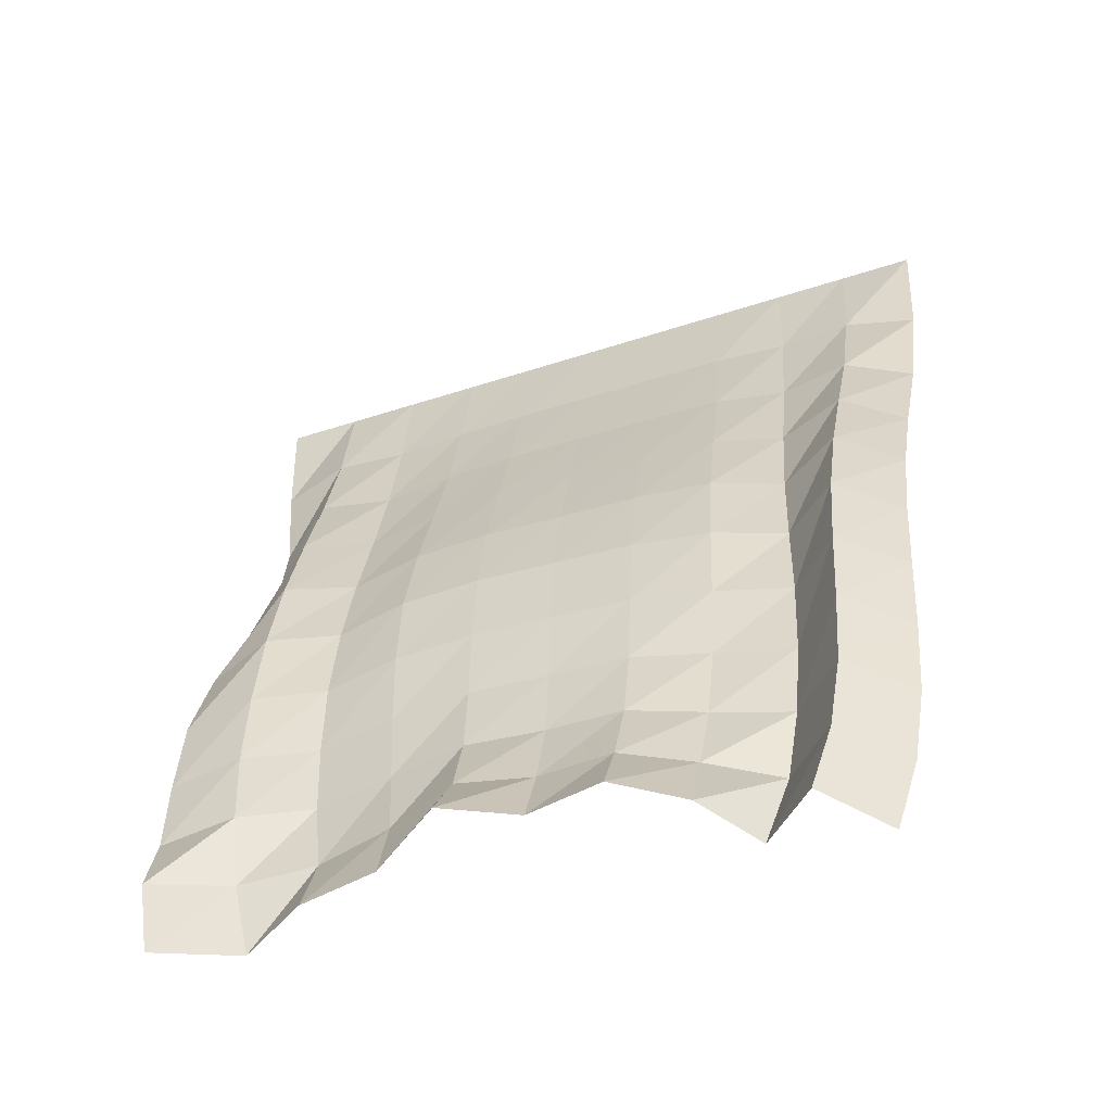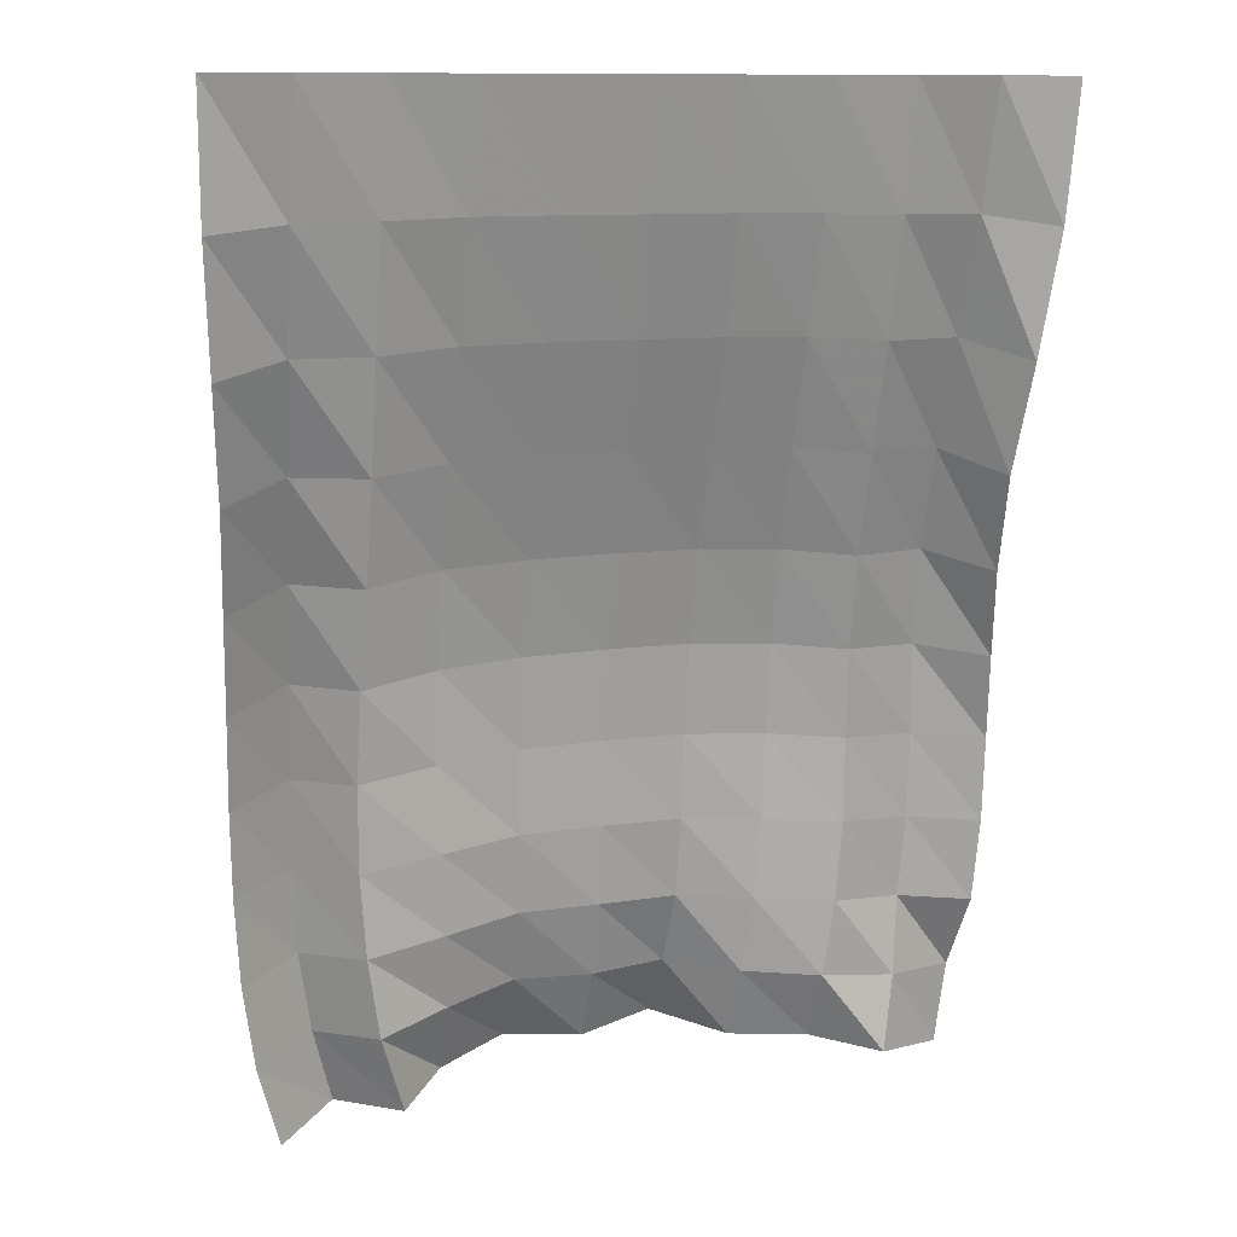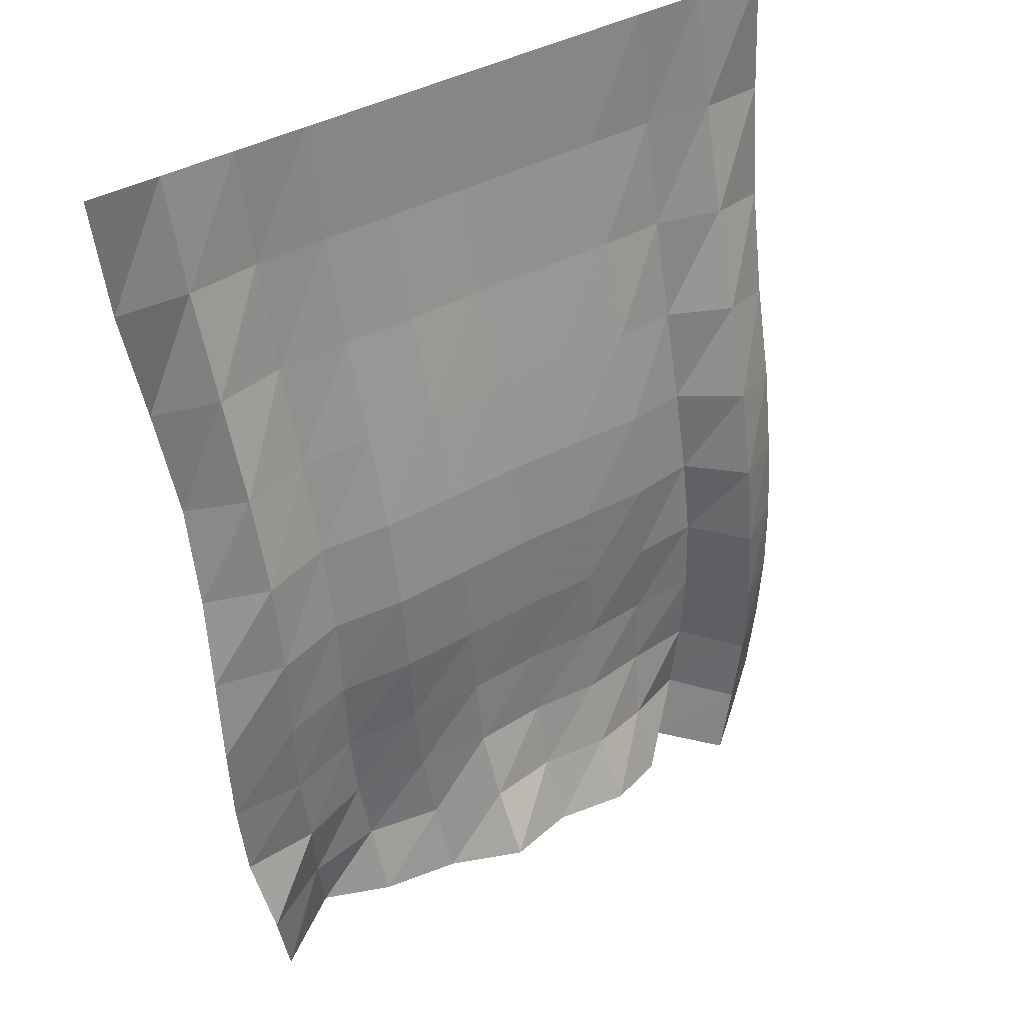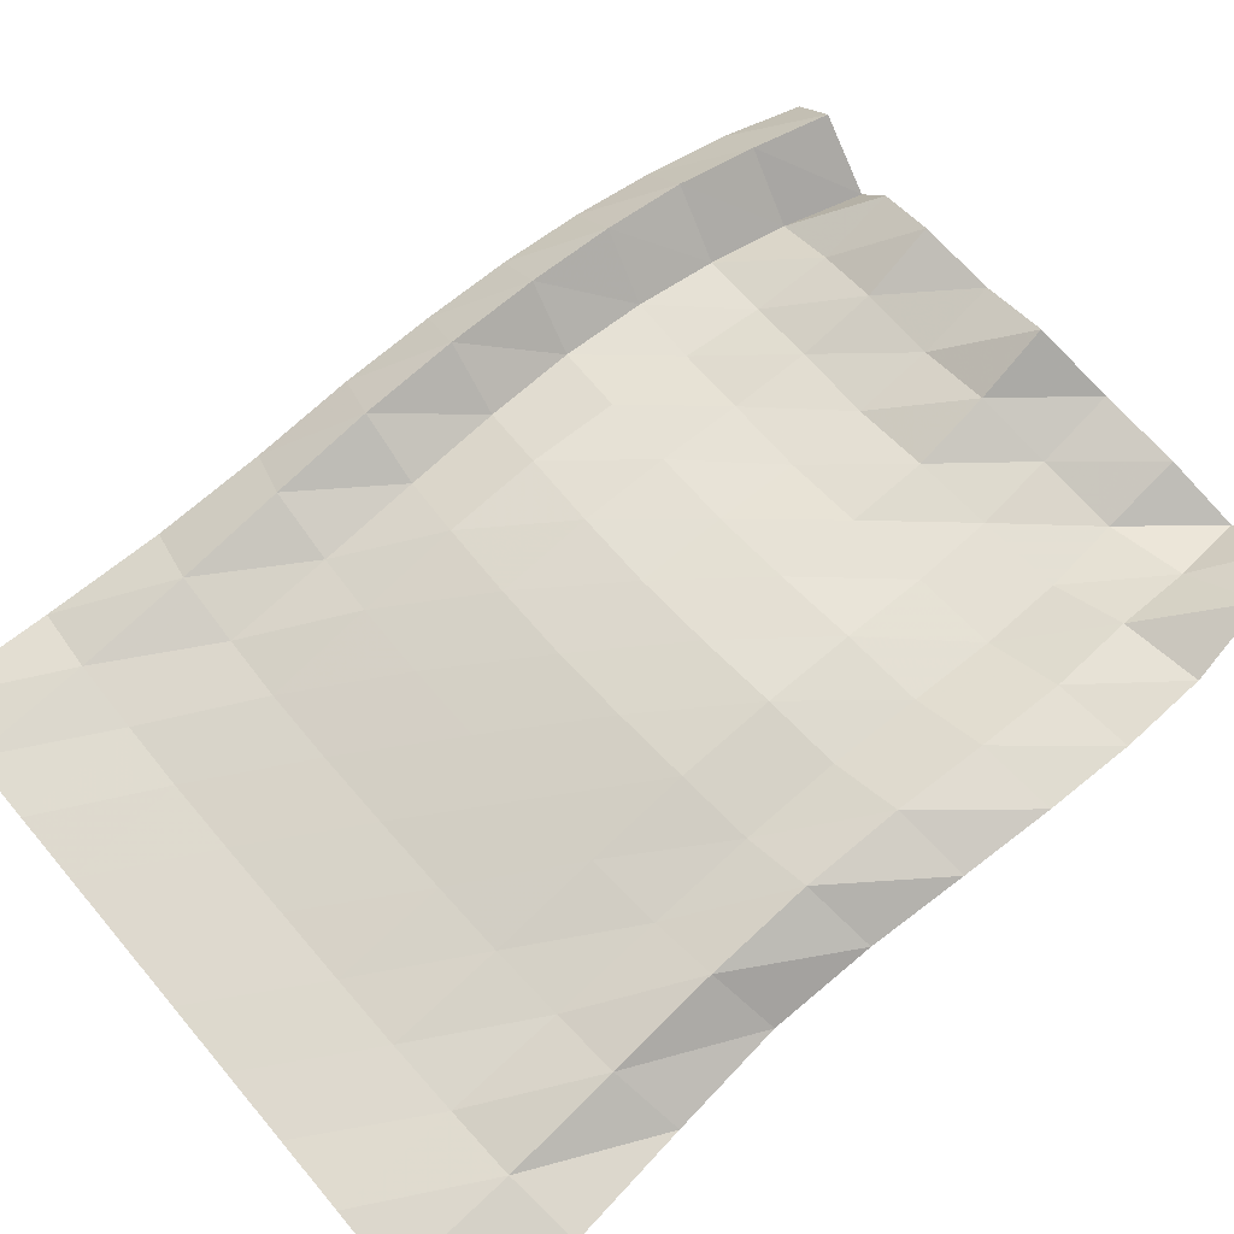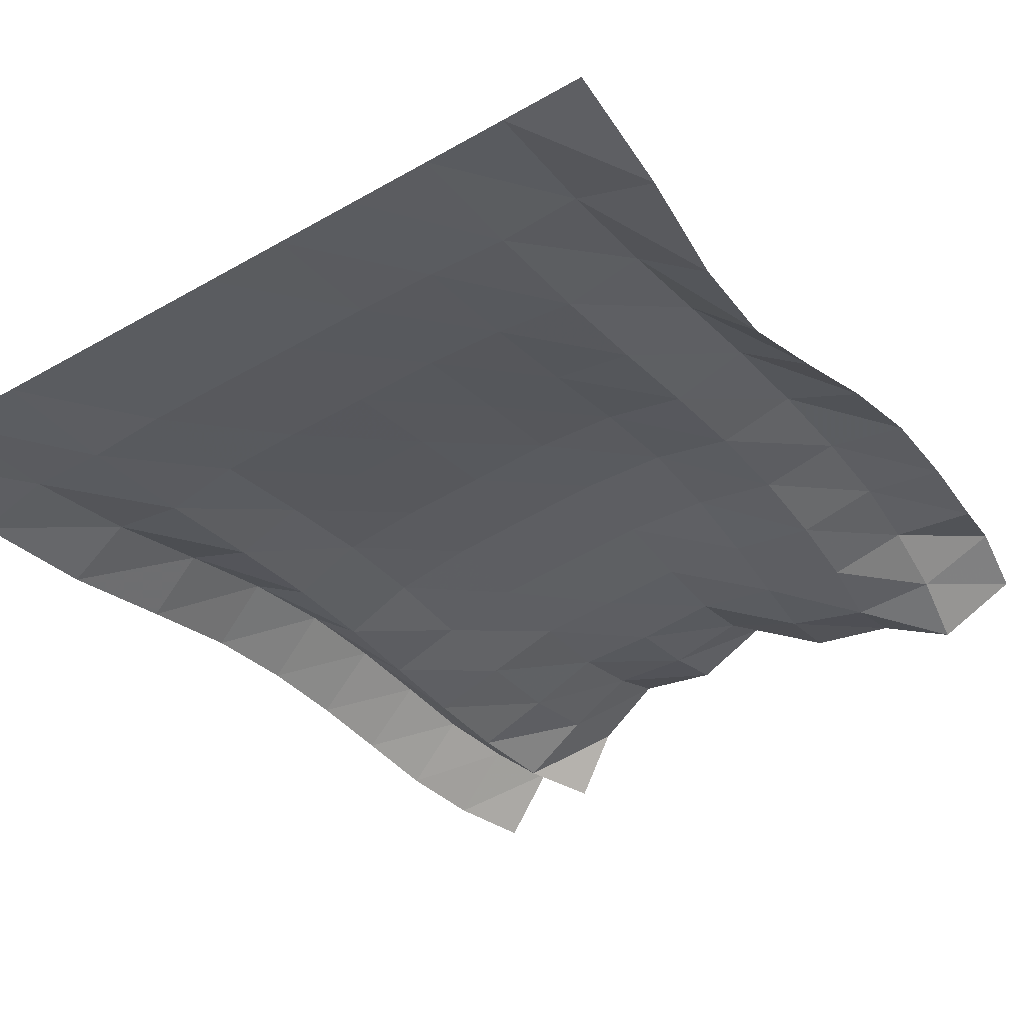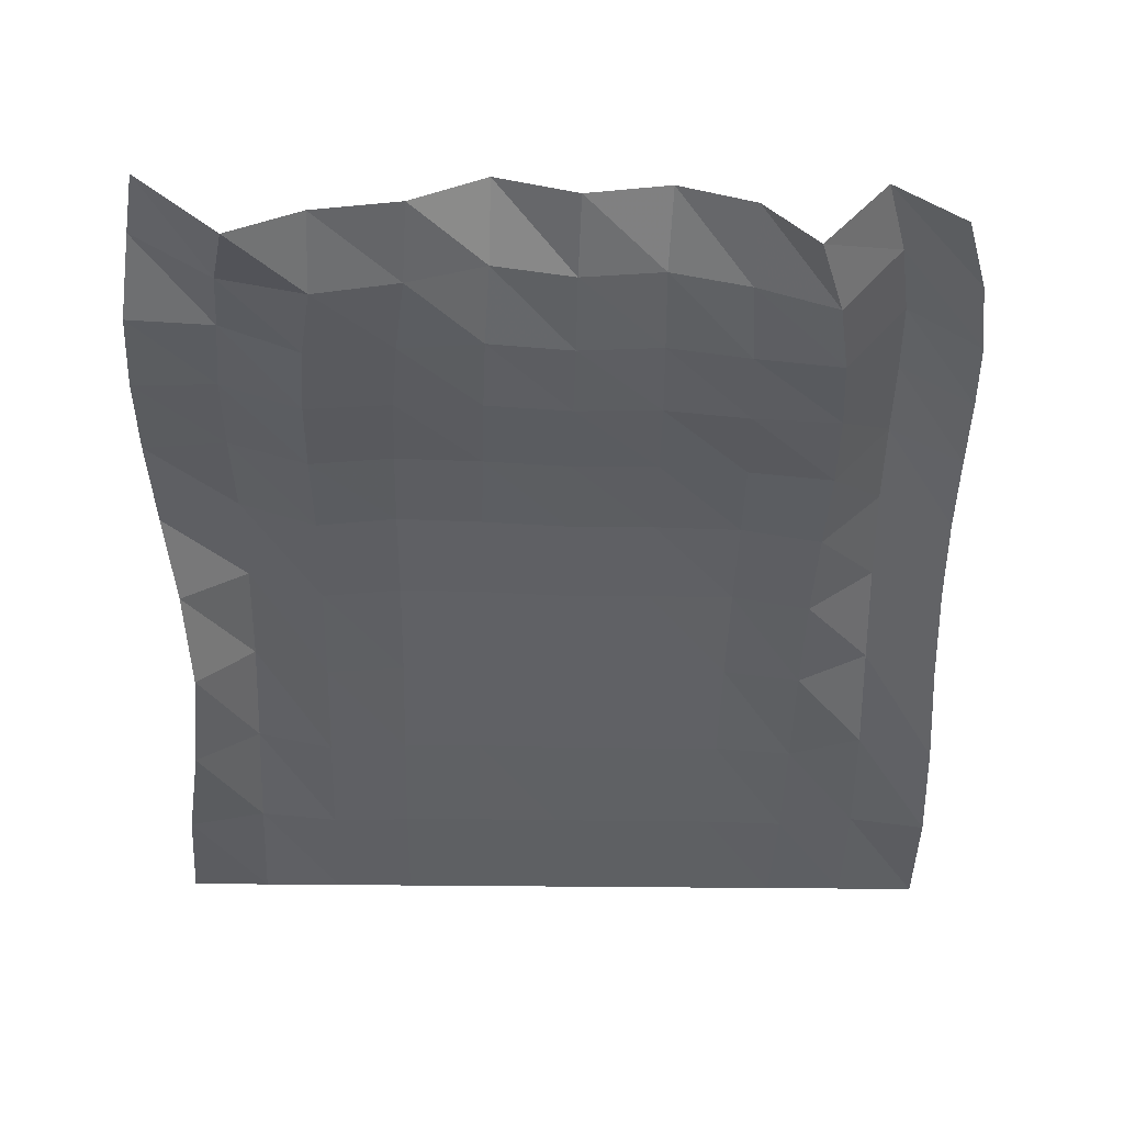
<metadata>
{"format":"obj","ext":"obj","renderer":"f3d","projection":"perspective","resolution":1024,"background":"white","views":[{"elev":-47.2,"azim":-159.6,"up":"+Z"},{"elev":10.7,"azim":-16.4,"up":"+Z"},{"elev":43.1,"azim":147.7,"up":"+Z"},{"elev":58.4,"azim":50.5,"up":"+Y"},{"elev":-45.8,"azim":33.3,"up":"+Y"},{"elev":-30.2,"azim":178.9,"up":"+Y"}]}
</metadata>
<code>
v  -1.9e-05  6  -0.001224
v  0.5  6  -0.001951
v  0.9999  6  -0.001853
v  1.5  6  -0.001786
v  2  6  -0.001777
v  2.5  6  -0.001777
v  3  6  -0.001741
v  3.5  6  -0.001756
v  4  6  -0.00182
v  4.5  6  -0.001869
v  5  6  -0.0013
v  0.01855  6.091  -0.8444
v  0.4941  6.175  -0.7909
v  0.98  6.139  -0.7785
v  1.467  6.16  -0.7605
v  1.975  6.163  -0.7568
v  2.493  6.163  -0.7566
v  3.011  6.167  -0.7552
v  3.503  6.16  -0.7592
v  3.992  6.147  -0.772
v  4.479  6.188  -0.7777
v  4.946  6.068  -0.8499
v  0.06894  6.249  -1.632
v  0.5084  6.409  -1.527
v  0.9764  6.309  -1.516
v  1.452  6.362  -1.477
v  1.96  6.367  -1.463
v  2.486  6.368  -1.461
v  3.012  6.377  -1.461
v  3.5  6.364  -1.472
v  3.983  6.331  -1.5
v  4.458  6.43  -1.499
v  4.846  6.17  -1.629
v  0.1252  6.472  -2.346
v  0.5336  6.675  -2.209
v  0.9754  6.487  -2.21
v  1.443  6.578  -2.15
v  1.954  6.586  -2.127
v  2.48  6.589  -2.12
v  3.006  6.606  -2.121
v  3.495  6.591  -2.14
v  3.976  6.537  -2.181
v  4.444  6.68  -2.176
v  4.793  6.377  -2.326
v  0.1568  6.684  -2.99
v  0.5579  6.916  -2.854
v  0.9656  6.647  -2.862
v  1.432  6.767  -2.79
v  1.95  6.786  -2.758
v  2.472  6.791  -2.745
v  2.995  6.814  -2.746
v  3.5  6.807  -2.769
v  3.979  6.733  -2.818
v  4.444  6.887  -2.821
v  4.842  6.633  -2.941
v  0.1773  6.818  -3.593
v  0.579  7.089  -3.477
v  0.9454  6.766  -3.473
v  1.423  6.888  -3.403
v  1.944  6.926  -3.363
v  2.466  6.935  -3.345
v  2.988  6.961  -3.346
v  3.509  6.961  -3.372
v  3.988  6.88  -3.42
v  4.461  7.019  -3.437
v  4.916  6.853  -3.512
v  0.1883  6.901  -4.165
v  0.5905  7.193  -4.072
v  0.9283  6.843  -4.05
v  1.427  6.932  -3.986
v  1.943  6.995  -3.937
v  2.463  7.005  -3.918
v  2.983  7.032  -3.919
v  3.504  7.029  -3.947
v  4.003  6.955  -3.992
v  4.482  7.081  -4.019
v  4.967  7.008  -4.066
v  0.205  6.938  -4.712
v  0.603  7.248  -4.633
v  0.9386  6.881  -4.6
v  1.444  6.947  -4.533
v  1.946  7.036  -4.476
v  2.461  7.037  -4.457
v  2.975  7.069  -4.458
v  3.49  7.045  -4.49
v  4.001  6.98  -4.532
v  4.486  7.121  -4.569
v  4.975  7.071  -4.618
v  0.2402  6.948  -5.246
v  0.6297  7.273  -5.163
v  0.9793  6.898  -5.126
v  1.478  7  -5.054
v  1.959  7.115  -4.985
v  2.457  7.101  -4.969
v  2.965  7.143  -4.965
v  3.456  7.076  -5.005
v  3.971  7.01  -5.048
v  4.446  7.159  -5.093
v  4.951  7.142  -5.158
v  0.3201  6.975  -5.774
v  0.709  7.295  -5.67
v  1.057  6.918  -5.634
v  1.514  7.127  -5.545
v  1.969  7.283  -5.461
v  2.458  7.244  -5.458
v  2.941  7.333  -5.435
v  3.403  7.163  -5.499
v  3.906  7.049  -5.541
v  4.408  7.107  -5.597
v  4.888  7.366  -5.646
v  0.4636  7.019  -6.273
v  0.8386  7.363  -6.145
v  1.209  6.983  -6.123
v  1.51  7.338  -6.004
v  1.951  7.535  -5.897
v  2.447  7.453  -5.922
v  2.935  7.614  -5.851
v  3.381  7.348  -5.972
v  3.898  7.257  -6.001
v  4.326  7.034  -6.082
v  4.807  7.357  -6.162
f 1 2 13
f 1 13 12
f 2 3 14
f 2 14 13
f 3 4 15
f 3 15 14
f 4 5 16
f 4 16 15
f 5 6 17
f 5 17 16
f 6 7 18
f 6 18 17
f 7 8 19
f 7 19 18
f 8 9 20
f 8 20 19
f 9 10 21
f 9 21 20
f 10 11 22
f 10 22 21
f 12 13 24
f 12 24 23
f 13 14 25
f 13 25 24
f 14 15 26
f 14 26 25
f 15 16 27
f 15 27 26
f 16 17 28
f 16 28 27
f 17 18 29
f 17 29 28
f 18 19 30
f 18 30 29
f 19 20 31
f 19 31 30
f 20 21 32
f 20 32 31
f 21 22 33
f 21 33 32
f 23 24 35
f 23 35 34
f 24 25 36
f 24 36 35
f 25 26 37
f 25 37 36
f 26 27 38
f 26 38 37
f 27 28 39
f 27 39 38
f 28 29 40
f 28 40 39
f 29 30 41
f 29 41 40
f 30 31 42
f 30 42 41
f 31 32 43
f 31 43 42
f 32 33 44
f 32 44 43
f 34 35 46
f 34 46 45
f 35 36 47
f 35 47 46
f 36 37 48
f 36 48 47
f 37 38 49
f 37 49 48
f 38 39 50
f 38 50 49
f 39 40 51
f 39 51 50
f 40 41 52
f 40 52 51
f 41 42 53
f 41 53 52
f 42 43 54
f 42 54 53
f 43 44 55
f 43 55 54
f 45 46 57
f 45 57 56
f 46 47 58
f 46 58 57
f 47 48 59
f 47 59 58
f 48 49 60
f 48 60 59
f 49 50 61
f 49 61 60
f 50 51 62
f 50 62 61
f 51 52 63
f 51 63 62
f 52 53 64
f 52 64 63
f 53 54 65
f 53 65 64
f 54 55 66
f 54 66 65
f 56 57 68
f 56 68 67
f 57 58 69
f 57 69 68
f 58 59 70
f 58 70 69
f 59 60 71
f 59 71 70
f 60 61 72
f 60 72 71
f 61 62 73
f 61 73 72
f 62 63 74
f 62 74 73
f 63 64 75
f 63 75 74
f 64 65 76
f 64 76 75
f 65 66 77
f 65 77 76
f 67 68 79
f 67 79 78
f 68 69 80
f 68 80 79
f 69 70 81
f 69 81 80
f 70 71 82
f 70 82 81
f 71 72 83
f 71 83 82
f 72 73 84
f 72 84 83
f 73 74 85
f 73 85 84
f 74 75 86
f 74 86 85
f 75 76 87
f 75 87 86
f 76 77 88
f 76 88 87
f 78 79 90
f 78 90 89
f 79 80 91
f 79 91 90
f 80 81 92
f 80 92 91
f 81 82 93
f 81 93 92
f 82 83 94
f 82 94 93
f 83 84 95
f 83 95 94
f 84 85 96
f 84 96 95
f 85 86 97
f 85 97 96
f 86 87 98
f 86 98 97
f 87 88 99
f 87 99 98
f 89 90 101
f 89 101 100
f 90 91 102
f 90 102 101
f 91 92 103
f 91 103 102
f 92 93 104
f 92 104 103
f 93 94 105
f 93 105 104
f 94 95 106
f 94 106 105
f 95 96 107
f 95 107 106
f 96 97 108
f 96 108 107
f 97 98 109
f 97 109 108
f 98 99 110
f 98 110 109
f 100 101 112
f 100 112 111
f 101 102 113
f 101 113 112
f 102 103 114
f 102 114 113
f 103 104 115
f 103 115 114
f 104 105 116
f 104 116 115
f 105 106 117
f 105 117 116
f 106 107 118
f 106 118 117
f 107 108 119
f 107 119 118
f 108 109 120
f 108 120 119
f 109 110 121
f 109 121 120

</code>
